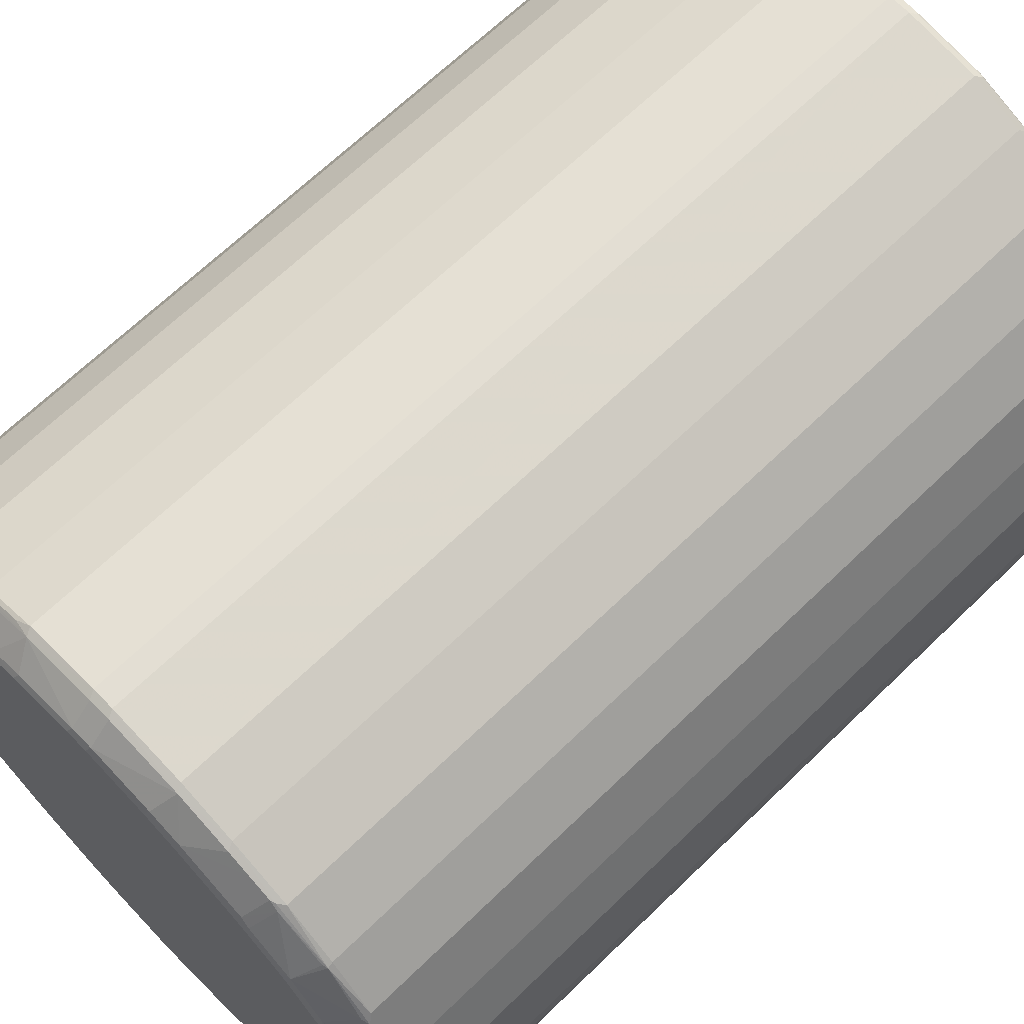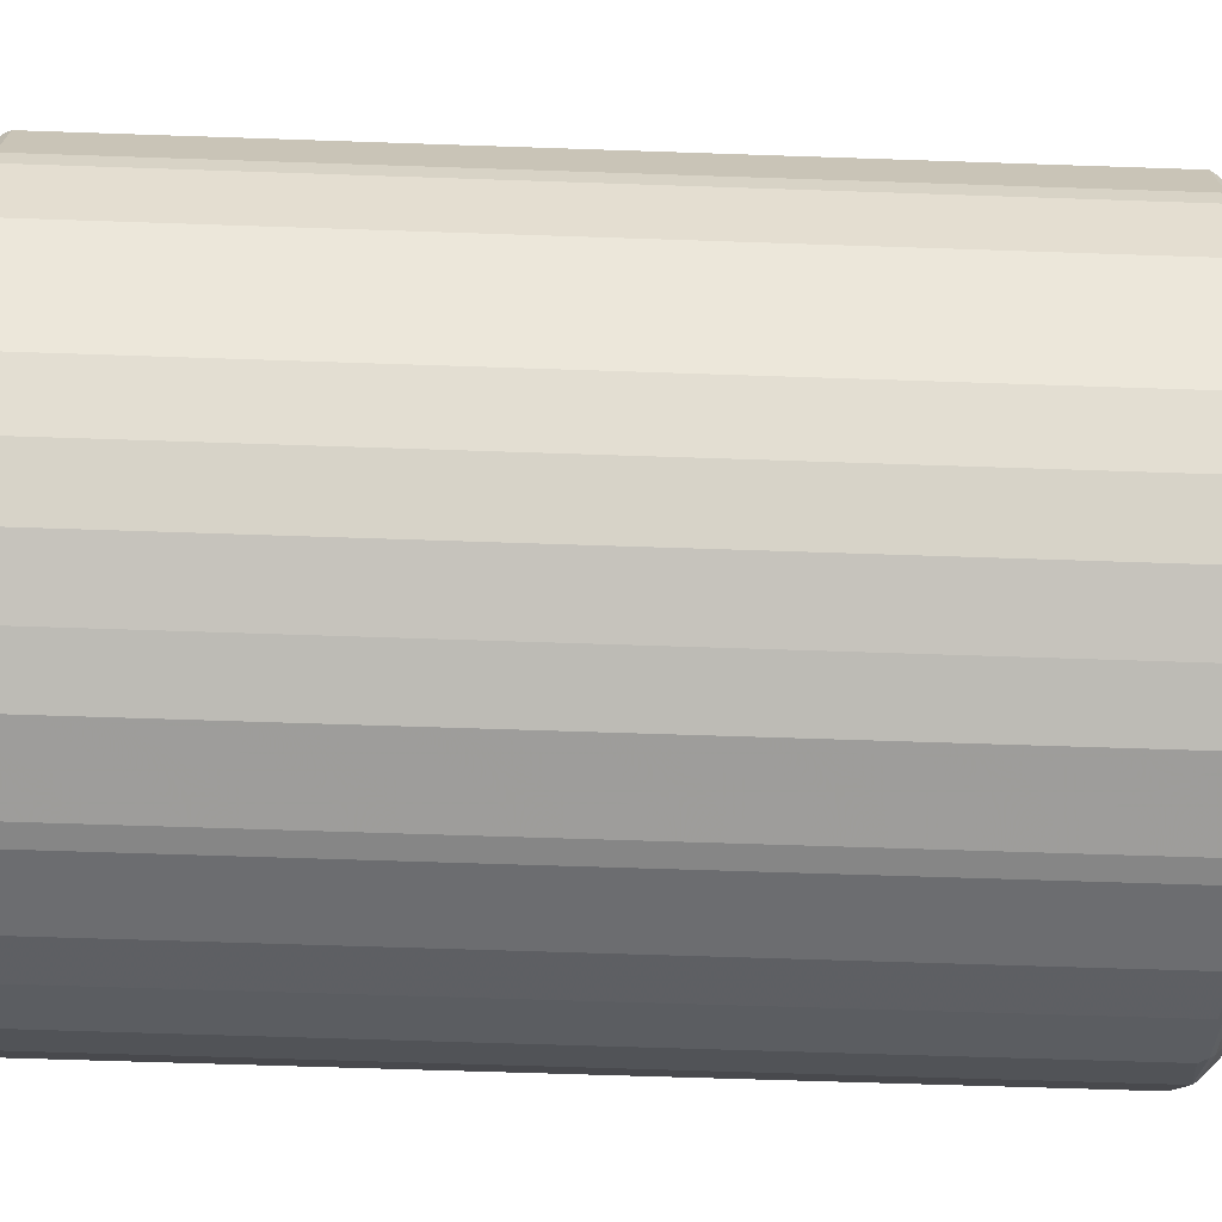
<metadata>
{"format":"obj","ext":"obj","renderer":"f3d","projection":"perspective","resolution":1024,"background":"white","views":[{"elev":67.2,"azim":-134.1,"up":"+Z"},{"elev":-62.2,"azim":88.0,"up":"+Z"}]}
</metadata>
<code>
v 0.1407 0.6329 -0.545
v 0.1407 -0.7911 -0.545
v 0.01751 0.348 -0.5626
v 0.01751 -0.7911 -0.5626
v -0.01751 -0.7911 -0.5626
v 0.02335 -0.8029 -0.5567
v 0.1465 -0.8029 -0.5392
v 0.01751 -0.8088 -0.545
v 0.1407 -0.8088 -0.5274
v 0.2286 -0.8088 -0.4923
v 0.2344 -0.8029 -0.5039
v 0.2286 -0.7911 -0.5099
v 0.2286 0.6329 -0.5099
v 0.3223 0.6329 -0.463
v 0.2373 0.6417 -0.5055
v 0.3076 0.6417 -0.4702
v 0.29 0.6769 -0.4351
v 0.1846 0.6769 -0.4879
v 0.1494 0.6417 -0.5406
v 0.02633 0.6417 -0.5582
v 0.1407 0.6447 -0.5392
v 0.01751 0.6447 -0.5567
v -0.01751 0.6447 -0.5567
v -0.01751 0.6329 -0.5626
v 0.01751 0.6329 -0.5626
v -0.1407 0.6329 -0.545
v -0.1407 0.6447 -0.5392
v -0.01751 0.6799 -0.5216
v 0.01751 0.6799 -0.5216
v 0.01751 0.6857 -0.5099
v 0.123 0.6857 -0.4923
v -0.1754 0.6859 -0.05199
v -0.01751 0.6857 -0.5099
v -0.123 0.6857 -0.4923
v -0.1318 0.6813 -0.5011
v -0.02633 0.6813 -0.5186
v -0.1494 0.6461 -0.5362
v -0.1523 0.6388 -0.5392
v -0.2373 0.6461 -0.5011
v -0.1846 0.6813 -0.4834
v -0.1758 0.6857 -0.4746
v -0.2813 0.6857 -0.422
v -0.29 0.6813 -0.4307
v -0.3076 0.6461 -0.4659
v -0.2402 0.6388 -0.5039
v -0.2286 0.6329 -0.5099
v -0.3106 0.6388 -0.4688
v -0.3223 0.6271 -0.463
v -0.2286 0.348 -0.5099
v -0.2286 -0.7911 -0.5099
v -0.3223 0.348 -0.463
v -0.3223 -0.797 -0.463
v -0.2519 -0.797 -0.4981
v -0.2373 -0.8 -0.5011
v -0.1347 -0.8029 -0.5392
v -0.164 -0.797 -0.5332
v -0.1407 -0.7911 -0.545
v -0.01168 -0.8029 -0.5567
v -0.01751 -0.8088 -0.545
v -0.1407 -0.8088 -0.5274
v 0.545 -0.8088 0.01751
v 0.4571 -0.8088 -0.2988
v 0.5274 -0.8088 -0.1407
v 0.545 -0.8088 -0.01751
v 0.5538 -0.8044 0.02633
v 0.5567 -0.8029 -0.01751
v 0.5392 -0.8029 -0.1407
v 0.5296 -0.8044 -0.1582
v 0.4945 -0.8044 -0.2461
v 0.4923 -0.8088 -0.2286
v 0.4593 -0.8044 -0.3165
v 0.5055 -0.8 -0.2373
v 0.5406 -0.8 -0.1494
v 0.5582 -0.8 -0.02633
v 0.5567 -0.8029 0.01751
v 0.5626 -0.7911 0.01751
v 0.5626 -0.7911 -0.01751
v 0.545 -0.7911 -0.1407
v 0.5099 -0.7911 -0.2286
v 0.545 0.6329 -0.1407
v 0.5099 0.348 -0.2286
v 0.4806 -0.7911 -0.2872
v 0.4702 -0.8 -0.3076
v 0.463 -0.7911 -0.3223
v 0.463 0.6329 -0.3223
v 0.3985 -0.7911 -0.3985
v 0.4 -0.8 -0.3955
v 0.3926 -0.8029 -0.3985
v 0.3187 -0.8044 -0.4571
v 0.3121 -0.8 -0.4659
v 0.3047 -0.8029 -0.4688
v 0.2988 -0.8088 -0.4571
v 0.3867 -0.8088 -0.3867
v 0.3223 -0.7911 -0.463
v 0.3223 0.348 -0.463
v 0.3985 0.6329 -0.3985
v 0.3955 0.6417 -0.4
v 0.3165 0.6461 -0.4593
v 0.3692 0.6813 -0.3714
v 0.3985 0.6447 -0.3926
v 0.4571 0.6461 -0.3187
v 0.4659 0.6417 -0.3121
v 0.5099 0.6329 -0.2286
v 0.5039 0.6447 -0.2344
v 0.4688 0.6447 -0.3047
v 0.4337 0.6799 -0.2872
v 0.4864 0.6799 -0.1816
v 0.422 0.6857 -0.2813
v 0.422 0.6813 -0.301
v 0.3692 0.6857 -0.3516
v 0.08746 0.6859 0.1929
v 0.3516 0.6857 -0.3692
v 0.2813 0.6857 -0.422
v -0.3516 0.6857 0.3692
v -0.2813 0.6857 0.422
v -0.3714 0.6813 0.3692
v -0.3692 0.6857 0.3516
v -0.422 0.6857 0.2813
v -0.4241 0.6813 0.2988
v -0.4593 0.6461 0.3165
v -0.4 0.6417 0.3955
v -0.3926 0.6447 0.3985
v -0.3187 0.6461 0.4571
v -0.3121 0.6417 0.4659
v -0.3223 0.6329 0.463
v -0.3985 0.6329 0.3985
v -0.463 0.6329 0.3223
v -0.4702 0.6417 0.3076
v -0.4351 0.6769 0.29
v -0.5055 0.6417 0.2373
v -0.5099 0.6329 0.2286
v -0.5406 0.6417 0.1494
v -0.4879 0.6769 0.1846
v -0.5055 0.6769 0.1318
v -0.4864 0.6799 0.1758
v -0.5039 0.6799 0.123
v -0.4923 0.6857 0.123
v -0.4746 0.6857 0.1758
v -0.4768 0.6813 0.1933
v -0.5099 0.6857 0.01751
v -0.5216 0.6799 0.01751
v -0.5392 0.6447 0.1407
v -0.5582 0.6417 0.02633
v -0.545 0.6329 0.1407
v -0.5626 0.6329 0.01751
v -0.5626 0.6329 -0.01751
v -0.5567 0.6447 -0.01751
v -0.5392 0.6447 -0.1407
v -0.5216 0.6799 -0.01751
v -0.5567 0.6447 0.01751
v -0.5099 0.6857 -0.01751
v -0.4923 0.6857 -0.123
v -0.5011 0.6813 -0.1318
v -0.5186 0.6813 -0.02633
v -0.5362 0.6461 -0.1494
v -0.4834 0.6813 -0.1846
v -0.4746 0.6857 -0.1758
v -0.422 0.6857 -0.2813
v -0.4659 0.6813 -0.2197
v -0.5011 0.6461 -0.2373
v -0.5392 0.6388 -0.1523
v -0.545 0.6329 -0.1407
v -0.545 -0.7911 -0.1407
v -0.5626 0.348 -0.01751
v -0.5626 -0.7911 0.01751
v -0.5626 -0.7911 -0.01751
v -0.5567 -0.8029 -0.01168
v -0.5392 -0.8029 -0.1347
v -0.545 -0.8088 -0.01751
v -0.5274 -0.8088 -0.1407
v -0.4923 -0.8088 -0.2286
v -0.5039 -0.8029 -0.2226
v -0.4981 -0.797 -0.2519
v -0.5332 -0.797 -0.164
v -0.5099 -0.7911 -0.2286
v -0.463 -0.797 -0.3223
v -0.4571 -0.8088 -0.2988
v -0.3867 -0.8088 -0.3867
v -0.4541 -0.8059 -0.3135
v -0.3955 -0.8 -0.3955
v -0.3985 -0.7853 -0.3985
v -0.3985 0.348 -0.3985
v -0.3985 0.6388 -0.3985
v -0.3955 0.6461 -0.3955
v -0.3604 0.6813 -0.3779
v -0.3516 0.6857 -0.3692
v -0.3779 0.6813 -0.3604
v -0.4659 0.6461 -0.3076
v -0.4688 0.6388 -0.3106
v -0.5039 0.6388 -0.2402
v -0.5099 0.6329 -0.2286
v -0.4806 0.6271 -0.2872
v -0.5099 0.348 -0.2286
v -0.463 0.6271 -0.3223
v -0.4307 0.6813 -0.29
v -0.3692 0.6857 -0.3516
v -0.3135 -0.8059 -0.4541
v -0.2988 -0.8088 -0.4571
v -0.2286 -0.8088 -0.4923
v -0.2226 -0.8029 -0.5039
v 0.2988 -0.8088 0.4571
v 0.4571 -0.8088 0.2988
v 0.3867 -0.8088 0.3867
v 0.3076 -0.8044 0.4659
v 0.3955 -0.8044 0.3955
v 0.3985 -0.797 0.3985
v 0.4659 -0.8044 0.3076
v 0.4923 -0.8088 0.2286
v 0.5011 -0.8044 0.2373
v 0.5039 -0.797 0.2402
v 0.5392 -0.797 0.1523
v 0.5362 -0.8044 0.1494
v 0.5274 -0.8088 0.1407
v 0.5392 -0.8029 0.1407
v 0.545 -0.7911 0.1407
v 0.5099 -0.7911 0.2286
v 0.4688 -0.797 0.3106
v 0.463 -0.7853 0.3223
v 0.3985 0.348 0.3985
v 0.3223 -0.7853 0.463
v 0.3106 -0.797 0.4688
v 0.2754 -0.797 0.4864
v 0.2286 -0.7911 0.5099
v 0.2286 0.348 0.5099
v 0.2286 0.6329 0.5099
v 0.1407 0.6329 0.545
v 0.2519 0.6388 0.4981
v 0.3223 0.6388 0.463
v 0.1993 0.674 0.4806
v 0.3047 0.674 0.4278
v 0.2813 0.6857 0.422
v 0.296 0.6828 0.419
v 0.3662 0.6828 0.3662
v 0.3751 0.674 0.3751
v 0.3955 0.6417 0.3955
v 0.463 0.6388 0.3223
v 0.3985 0.6271 0.3985
v 0.3223 0.348 0.463
v 0.5099 0.348 0.2286
v 0.5099 0.6329 0.2286
v 0.4981 0.6388 0.2519
v 0.5332 0.6388 0.164
v 0.5392 0.6447 0.1347
v 0.545 0.6329 0.1407
v 0.5626 0.348 0.01751
v 0.5626 0.6329 0.01751
v 0.5567 0.6447 0.01168
v 0.5216 0.6799 0.01168
v 0.5567 0.6447 -0.02335
v 0.5626 0.6329 -0.01751
v 0.5392 0.6447 -0.1465
v 0.5216 0.6799 -0.02335
v 0.5099 0.6857 -0.01751
v 0.4923 0.6857 -0.123
v 0.4746 0.6857 -0.1758
v 0.5039 0.6799 -0.1289
v 0.5099 0.6857 0.01751
v 0.4923 0.6857 0.123
v 0.4746 0.6857 0.1758
v 0.4864 0.6799 0.17
v 0.422 0.6857 0.2813
v 0.4806 0.674 0.1993
v 0.5039 0.6447 0.2226
v 0.4278 0.674 0.3047
v 0.419 0.6828 0.296
v 0.3692 0.6857 0.3516
v 0.3516 0.6857 0.3692
v 0.1758 0.6857 0.4746
v 0.17 0.6799 0.4864
v 0.123 0.6857 0.4923
v 0.01751 0.6857 0.5099
v 0.01168 0.6799 0.5216
v -0.01751 0.6857 0.5099
v -0.123 0.6857 0.4923
v -0.1289 0.6799 0.5039
v -0.1816 0.6799 0.4864
v -0.1758 0.6857 0.4746
v -0.2872 0.6799 0.4337
v -0.2695 0.6447 0.4864
v -0.3047 0.6447 0.4688
v -0.301 0.6813 0.422
v -0.2286 0.6329 0.5099
v -0.2286 0.348 0.5099
v -0.1407 0.6329 0.545
v -0.1465 0.6447 0.5392
v -0.2344 0.6447 0.5039
v -0.02335 0.6799 0.5216
v -0.02335 0.6447 0.5567
v -0.01751 0.6329 0.5626
v -0.01751 -0.7911 0.5626
v 0.01751 0.6329 0.5626
v 0.01168 0.6447 0.5567
v 0.1347 0.6447 0.5392
v 0.1172 0.6799 0.5039
v 0.2226 0.6447 0.5039
v 0.164 0.6388 0.5332
v 0.1407 -0.7911 0.545
v 0.01751 0.348 0.5626
v 0.01751 -0.7911 0.5626
v 0.1407 -0.8029 0.5392
v 0.1523 -0.797 0.5392
v 0.1494 -0.8044 0.5362
v 0.02633 -0.8044 0.5538
v 0.1407 -0.8088 0.5274
v 0.01751 -0.8088 0.545
v -0.01751 -0.8088 0.545
v -0.01751 -0.8029 0.5567
v 0.01751 -0.8029 0.5567
v -0.02633 -0.8 0.5582
v -0.1407 -0.8029 0.5392
v -0.1494 -0.8 0.5406
v -0.1407 -0.7911 0.545
v -0.2286 -0.7911 0.5099
v -0.2373 -0.8 0.5055
v -0.2461 -0.8044 0.4945
v -0.1582 -0.8044 0.5296
v -0.2286 -0.8088 0.4923
v -0.3165 -0.8044 0.4593
v -0.2725 -0.8 0.4879
v -0.3223 -0.7911 0.463
v -0.3076 -0.8 0.4702
v -0.3955 -0.8 0.4
v -0.3985 -0.8029 0.3926
v -0.3867 -0.8088 0.3867
v -0.4571 -0.8044 0.3187
v -0.4659 -0.8 0.3121
v -0.463 -0.7911 0.3223
v -0.3985 -0.7911 0.3985
v -0.5099 0.348 0.2286
v -0.5099 -0.7911 0.2286
v -0.5039 -0.8029 0.2344
v -0.4688 -0.8029 0.3047
v -0.4571 -0.8088 0.2988
v -0.4923 -0.8088 0.2286
v -0.5274 -0.8088 0.1407
v -0.5392 -0.8029 0.1465
v -0.545 -0.7911 0.1407
v -0.5626 0.348 0.01751
v -0.5567 -0.8029 0.02335
v -0.545 -0.8088 0.01751
v -0.1407 -0.8088 0.5274
v -0.2988 -0.8088 0.4571
v 0.2286 -0.8088 0.4923
v 0.2373 -0.8044 0.5011
v 0.2402 -0.797 0.5039
v 0.5039 0.6799 0.1172
v 0.1758 0.6857 -0.4746
v 0.1758 0.6799 -0.4864
v 0.123 0.6799 -0.5039
v 0.1318 0.6769 -0.5055
v 0.1933 0.6813 -0.4768
v 0.2988 0.6813 -0.4241
f 2 3 1
f 259 260 258
f 261 260 259
f 262 260 261
f 262 263 260
f 262 241 263
f 262 264 236
f 262 261 264
f 261 265 264
f 261 266 265
f 261 111 266
f 261 259 111
f 267 266 111
f 267 233 266
f 267 231 233
f 267 111 231
f 268 231 111
f 268 269 231
f 259 258 111
f 257 111 258
f 257 258 248
f 257 248 253
f 103 251 80
f 103 80 81
f 103 81 82
f 103 82 85
f 80 251 250
f 80 250 78
f 77 78 250
f 77 250 245
f 268 270 269
f 76 77 245
f 214 76 215
f 214 75 76
f 214 65 75
f 66 75 65
f 246 245 250
f 252 251 256
f 254 252 256
f 257 253 111
f 76 245 215
f 268 111 270
f 271 270 111
f 271 272 270
f 282 125 283
f 282 283 284
f 285 282 284
f 285 286 282
f 285 276 286
f 285 275 276
f 285 287 275
f 285 288 287
f 124 125 282
f 285 289 288
f 289 284 290
f 291 289 290
f 292 289 291
f 288 289 292
f 288 292 287
f 272 287 292
f 272 273 287
f 273 275 287
f 285 284 289
f 104 251 103
f 124 282 279
f 123 281 116
f 271 273 272
f 271 111 273
f 274 273 111
f 274 275 273
f 274 276 275
f 274 277 276
f 274 111 277
f 115 277 111
f 123 116 122
f 115 276 277
f 278 279 276
f 280 279 278
f 280 124 279
f 280 123 124
f 280 278 123
f 278 281 123
f 278 115 281
f 115 116 281
f 278 276 115
f 104 105 107
f 104 107 251
f 107 256 251
f 206 218 219
f 206 219 220
f 206 220 221
f 206 221 204
f 221 222 204
f 221 223 222
f 221 220 223
f 220 224 223
f 206 217 218
f 225 224 220
f 225 227 226
f 228 227 225
f 228 229 227
f 230 229 228
f 230 231 229
f 232 231 230
f 232 233 231
f 232 234 233
f 225 226 224
f 232 230 234
f 206 207 217
f 217 210 216
f 205 203 207
f 203 202 207
f 207 202 208
f 209 207 208
f 209 210 207
f 209 211 210
f 209 212 211
f 209 208 212
f 217 207 210
f 208 213 212
f 213 202 61
f 213 61 65
f 213 65 212
f 214 212 65
f 211 212 214
f 211 214 215
f 216 211 215
f 216 210 211
f 208 202 213
f 272 292 293
f 230 228 234
f 235 236 234
f 246 244 245
f 243 244 246
f 247 243 246
f 247 248 243
f 247 249 248
f 247 246 249
f 249 246 250
f 249 250 251
f 245 244 215
f 249 251 252
f 252 253 248
f 254 253 252
f 254 111 253
f 255 111 254
f 255 108 111
f 255 107 108
f 255 254 107
f 107 254 256
f 249 252 248
f 235 234 228
f 217 216 218
f 216 215 239
f 235 237 236
f 235 228 237
f 228 238 237
f 228 225 238
f 225 220 238
f 220 237 238
f 219 237 220
f 219 218 237
f 216 239 218
f 237 218 236
f 240 236 239
f 240 241 236
f 242 241 240
f 242 243 241
f 242 244 243
f 242 240 244
f 240 239 244
f 239 215 244
f 239 236 218
f 272 293 294
f 272 294 270
f 294 269 270
f 343 344 304
f 343 204 344
f 343 201 204
f 204 222 344
f 345 344 222
f 345 301 344
f 345 223 301
f 345 222 223
f 343 304 201
f 301 223 297
f 224 226 223
f 302 344 301
f 302 304 344
f 313 125 320
f 283 125 313
f 283 313 284
f 296 226 227
f 295 227 229
f 223 226 297
f 295 229 269
f 304 341 201
f 306 341 304
f 340 335 336
f 340 169 335
f 340 339 169
f 167 169 339
f 167 339 165
f 169 171 335
f 170 171 169
f 335 171 201
f 305 306 304
f 341 335 201
f 342 324 341
f 342 318 324
f 317 318 342
f 317 342 341
f 317 341 316
f 316 341 310
f 306 310 341
f 307 310 306
f 324 335 341
f 340 336 339
f 231 269 229
f 279 282 286
f 348 351 18
f 348 347 351
f 351 347 113
f 351 113 352
f 351 352 18
f 17 18 352
f 17 352 98
f 17 98 16
f 348 18 350
f 352 99 98
f 350 18 19
f 350 19 21
f 349 350 21
f 349 21 29
f 349 29 31
f 29 21 22
f 29 22 23
f 71 83 72
f 352 113 99
f 279 286 276
f 348 350 349
f 348 31 347
f 233 265 266
f 233 234 265
f 264 265 234
f 264 234 236
f 263 241 243
f 263 243 260
f 346 260 243
f 346 258 260
f 348 349 31
f 346 248 258
f 141 150 142
f 150 143 142
f 150 147 143
f 133 129 119
f 133 130 129
f 120 119 129
f 347 32 113
f 347 31 32
f 346 243 248
f 205 207 206
f 339 336 165
f 338 165 337
f 309 307 308
f 309 310 307
f 309 311 310
f 309 312 311
f 309 290 312
f 309 299 290
f 299 298 290
f 298 291 290
f 309 308 299
f 284 312 290
f 311 312 313
f 314 311 313
f 314 310 311
f 315 310 314
f 315 316 310
f 315 317 316
f 315 318 317
f 315 314 318
f 313 312 284
f 314 319 318
f 308 300 299
f 303 308 307
f 294 293 269
f 293 295 269
f 293 227 295
f 293 296 227
f 293 226 296
f 293 291 226
f 293 292 291
f 291 297 226
f 303 300 308
f 298 297 291
f 300 297 299
f 300 301 297
f 300 302 301
f 303 302 300
f 303 304 302
f 303 305 304
f 303 306 305
f 303 307 306
f 299 297 298
f 336 337 165
f 314 313 319
f 321 319 320
f 332 333 325
f 332 331 333
f 333 331 334
f 333 334 324
f 333 324 325
f 334 335 324
f 334 336 335
f 331 336 334
f 332 325 326
f 331 330 336
f 330 329 337
f 329 144 337
f 329 131 144
f 144 131 132
f 144 338 337
f 145 338 144
f 145 146 338
f 146 165 338
f 330 337 336
f 319 313 320
f 332 326 331
f 326 327 330
f 321 318 319
f 322 318 321
f 323 318 322
f 323 324 318
f 323 325 324
f 323 322 325
f 322 326 325
f 322 327 326
f 331 326 330
f 322 328 327
f 322 321 320
f 328 320 125
f 126 328 125
f 126 127 328
f 127 327 328
f 131 327 127
f 329 327 131
f 330 327 329
f 322 320 328
f 205 206 204
f 262 236 241
f 203 204 201
f 74 75 66
f 74 76 75
f 74 77 76
f 74 78 77
f 74 73 78
f 73 72 78
f 79 78 72
f 79 80 78
f 74 66 67
f 79 81 80
f 79 72 82
f 82 72 83
f 84 82 83
f 84 85 82
f 84 86 85
f 84 87 86
f 84 83 87
f 87 83 71
f 79 82 81
f 88 87 71
f 74 67 73
f 69 72 67
f 6 8 58
f 6 58 5
f 8 10 60
f 9 10 8
f 10 61 60
f 62 61 10
f 63 61 62
f 64 61 63
f 73 67 72
f 64 65 61
f 64 67 66
f 64 63 67
f 68 67 63
f 68 69 67
f 68 63 69
f 69 63 70
f 69 70 71
f 69 71 72
f 64 66 65
f 59 58 8
f 89 87 88
f 91 90 89
f 96 97 85
f 96 14 97
f 97 14 16
f 97 16 98
f 97 98 99
f 97 99 100
f 101 97 100
f 102 97 101
f 96 85 86
f 102 85 97
f 102 104 103
f 102 105 104
f 102 101 105
f 106 105 101
f 106 107 105
f 106 108 107
f 106 109 108
f 106 101 109
f 102 103 85
f 89 90 87
f 96 86 14
f 14 95 12
f 91 11 90
f 91 92 11
f 91 89 92
f 89 93 92
f 89 88 93
f 93 88 71
f 93 71 62
f 93 62 92
f 14 86 95
f 92 62 10
f 70 62 71
f 70 63 62
f 90 11 12
f 94 90 12
f 94 87 90
f 94 86 87
f 94 95 86
f 94 12 95
f 11 92 10
f 101 99 109
f 59 8 60
f 59 55 58
f 20 21 19
f 20 22 21
f 20 23 22
f 20 24 23
f 20 25 24
f 20 1 25
f 25 1 3
f 25 3 24
f 20 19 1
f 3 5 24
f 27 24 26
f 23 24 27
f 28 23 27
f 28 29 23
f 30 29 28
f 30 31 29
f 30 32 31
f 33 32 30
f 24 5 26
f 33 34 32
f 13 1 19
f 15 19 18
f 4 3 2
f 4 5 3
f 4 6 5
f 7 6 4
f 7 8 6
f 7 9 8
f 7 10 9
f 7 11 10
f 15 13 19
f 7 12 11
f 7 4 2
f 12 2 1
f 13 12 1
f 13 14 12
f 15 14 13
f 15 16 14
f 15 17 16
f 15 18 17
f 7 2 12
f 59 60 55
f 33 35 34
f 36 37 35
f 46 26 49
f 46 38 26
f 38 27 26
f 49 26 50
f 49 50 48
f 50 51 48
f 50 52 51
f 53 52 50
f 46 49 48
f 53 54 52
f 56 55 53
f 56 57 55
f 56 53 57
f 53 50 57
f 57 50 26
f 57 26 5
f 55 57 5
f 55 5 58
f 53 55 54
f 36 35 33
f 46 48 47
f 46 45 38
f 36 27 37
f 36 28 27
f 36 33 28
f 33 30 28
f 37 27 38
f 37 38 39
f 37 39 40
f 35 37 40
f 46 47 45
f 35 40 34
f 41 32 34
f 41 42 32
f 205 204 203
f 40 43 42
f 40 44 43
f 39 44 40
f 39 45 44
f 39 38 45
f 41 34 40
f 101 100 99
f 41 40 42
f 110 108 99
f 181 176 182
f 181 182 52
f 182 51 52
f 182 48 51
f 183 48 182
f 47 48 183
f 47 183 44
f 47 44 45
f 180 176 181
f 184 44 183
f 185 43 44
f 185 42 43
f 185 186 42
f 185 187 186
f 185 184 187
f 184 188 187
f 184 183 188
f 189 188 183
f 185 44 184
f 190 188 189
f 180 181 52
f 180 178 176
f 168 170 169
f 168 171 170
f 172 171 168
f 172 173 171
f 172 168 173
f 168 174 173
f 168 163 174
f 168 166 163
f 180 52 178
f 166 164 163
f 173 163 175
f 173 175 176
f 173 176 171
f 177 171 176
f 177 178 171
f 179 178 177
f 179 176 178
f 179 177 176
f 174 163 173
f 168 169 167
f 190 160 188
f 190 191 161
f 186 32 42
f 197 178 52
f 197 198 178
f 197 52 198
f 199 198 52
f 199 60 198
f 199 55 60
f 200 55 199
f 196 158 32
f 200 54 55
f 199 52 54
f 198 60 178
f 178 60 171
f 60 61 171
f 61 201 171
f 202 201 61
f 203 201 202
f 108 109 99
f 200 199 54
f 190 161 160
f 196 32 186
f 196 187 158
f 190 189 191
f 191 189 192
f 191 192 193
f 191 193 162
f 191 162 161
f 193 175 162
f 193 192 175
f 175 192 176
f 196 186 187
f 192 194 176
f 189 183 194
f 182 176 194
f 175 163 162
f 188 160 159
f 195 188 159
f 195 187 188
f 195 158 187
f 195 159 158
f 189 194 192
f 168 167 166
f 183 182 194
f 166 165 164
f 121 128 127
f 121 120 128
f 128 120 129
f 128 129 130
f 128 130 127
f 130 131 127
f 130 132 131
f 133 132 130
f 121 127 126
f 133 134 132
f 135 136 134
f 135 137 136
f 135 138 137
f 135 139 138
f 135 133 139
f 139 133 119
f 139 119 118
f 138 139 118
f 135 134 133
f 138 118 32
f 121 126 125
f 121 124 123
f 110 111 108
f 166 167 165
f 110 112 111
f 110 99 112
f 112 99 113
f 112 113 32
f 112 32 111
f 114 111 32
f 121 125 124
f 114 115 111
f 114 117 116
f 114 32 117
f 117 32 118
f 117 118 116
f 116 118 119
f 120 116 119
f 121 122 116
f 121 123 122
f 114 116 115
f 138 32 137
f 121 116 120
f 136 137 140
f 154 155 148
f 154 153 155
f 153 156 155
f 153 157 156
f 153 152 157
f 157 152 32
f 157 32 158
f 157 158 159
f 154 148 149
f 156 159 160
f 161 155 160
f 148 155 161
f 148 161 162
f 148 162 146
f 146 162 163
f 140 137 32
f 164 146 163
f 164 165 146
f 156 160 155
f 154 149 151
f 157 159 156
f 151 152 153
f 136 142 134
f 136 141 142
f 154 151 153
f 134 142 132
f 143 132 142
f 143 144 132
f 143 145 144
f 147 146 143
f 147 148 146
f 143 146 145
f 136 140 141
f 150 149 147
f 151 32 152
f 141 149 150
f 141 151 149
f 151 140 32
f 147 149 148
f 141 140 151

</code>
